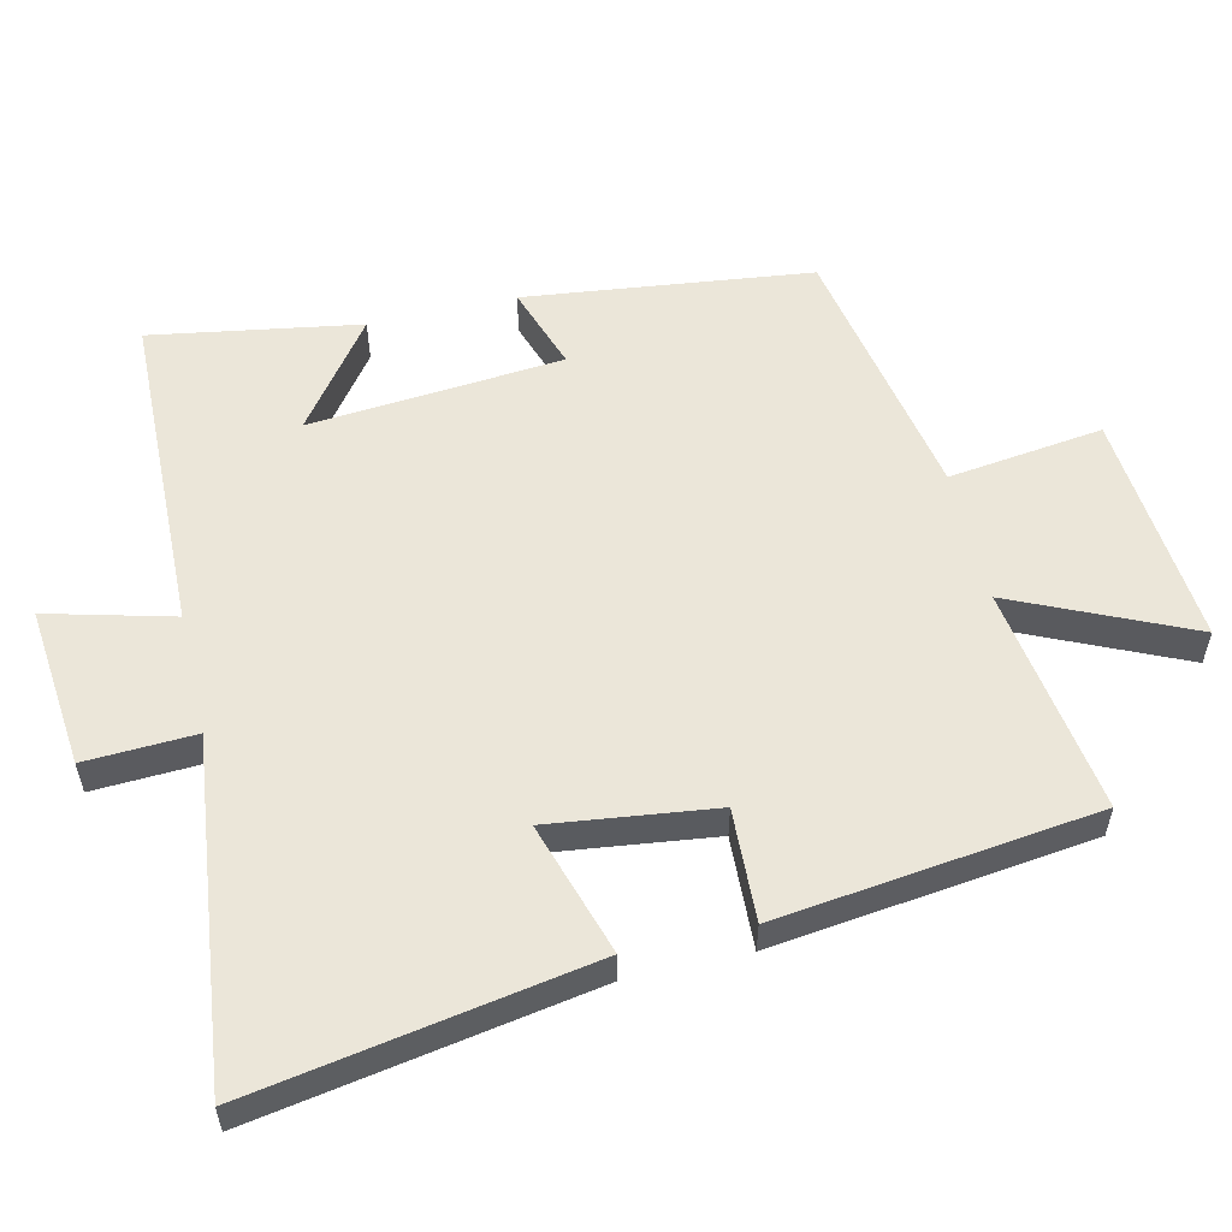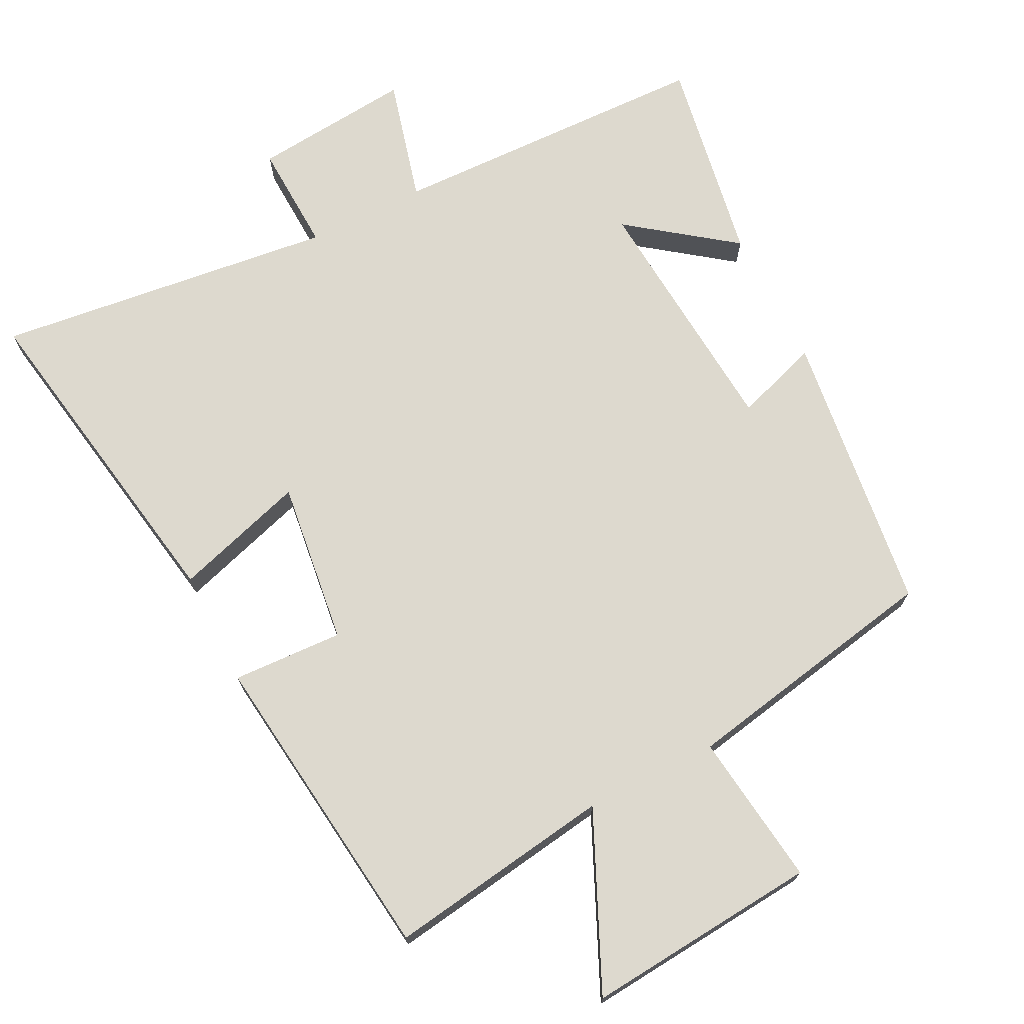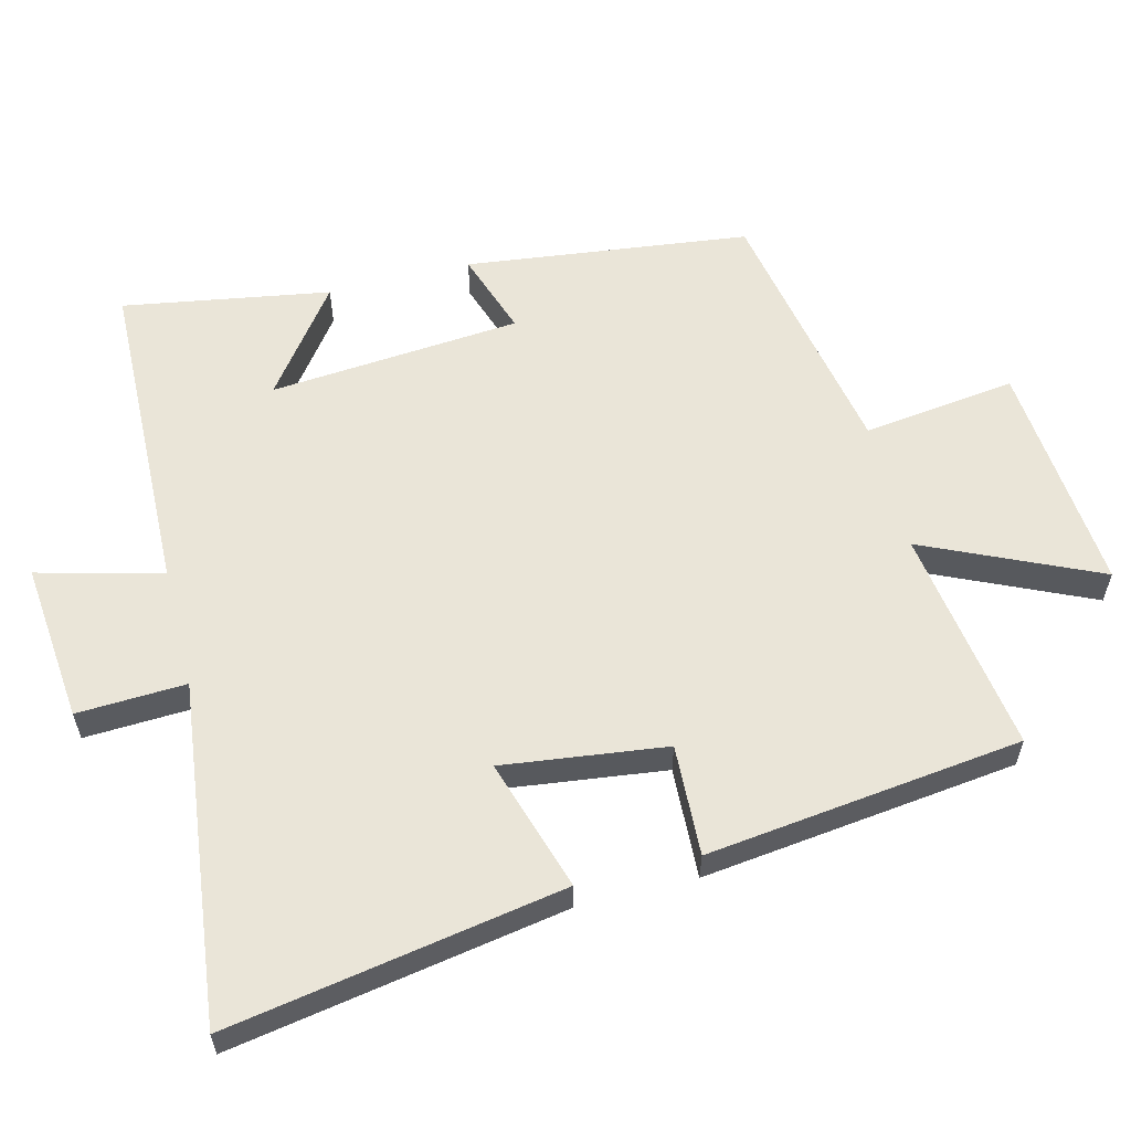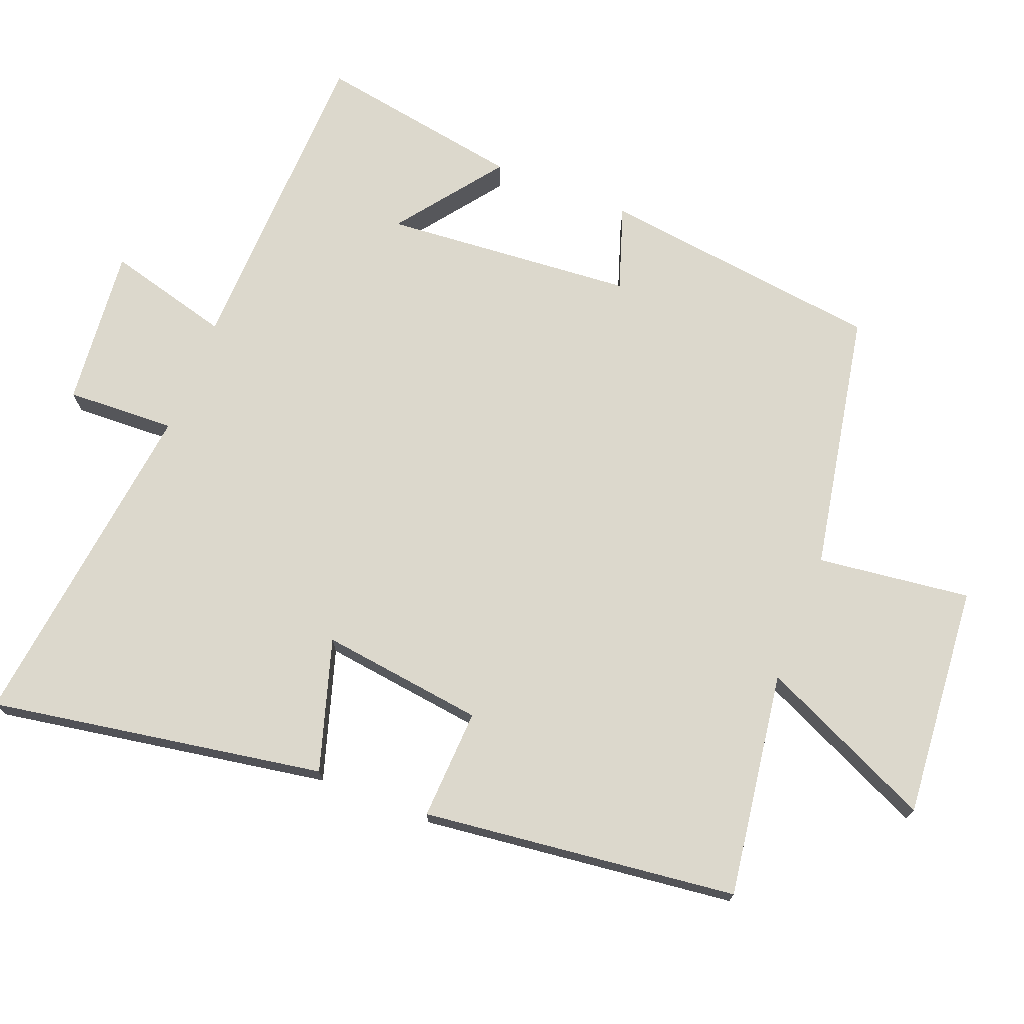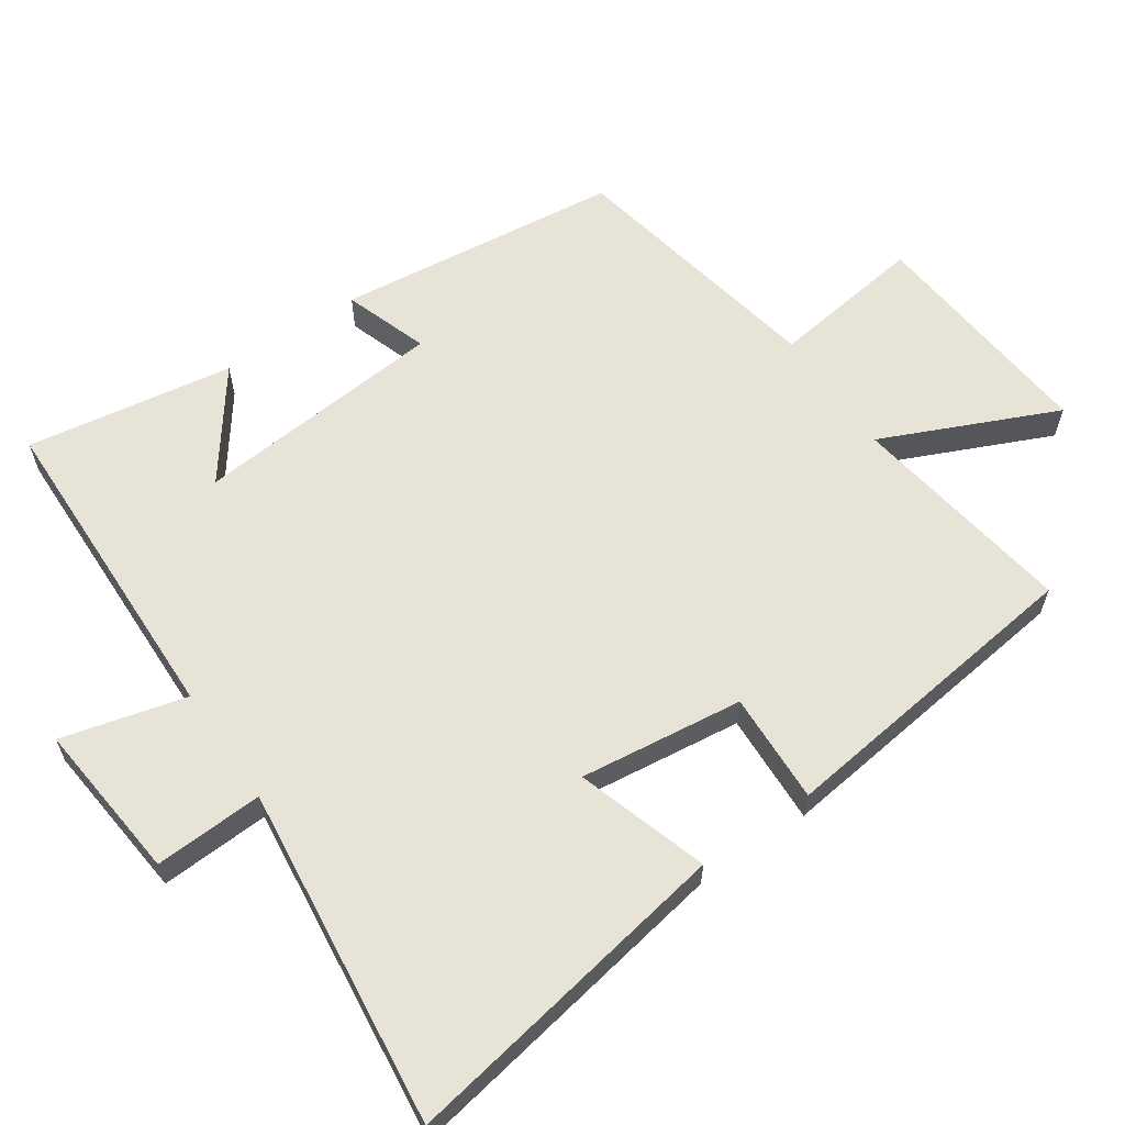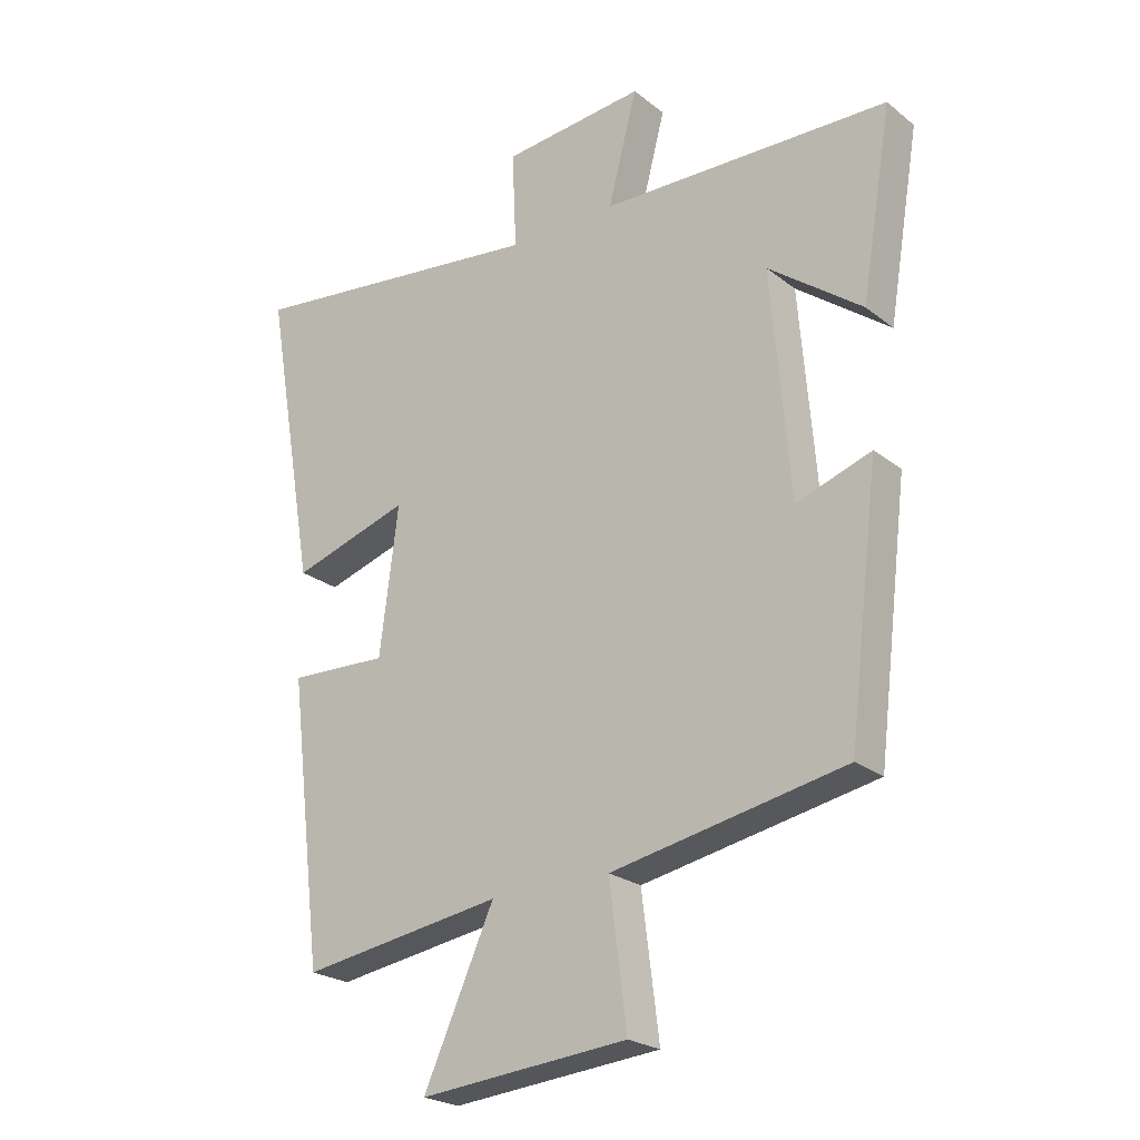
<metadata>
{"format":"obj","ext":"obj","renderer":"f3d","projection":"perspective","resolution":1024,"background":"white","views":[{"elev":56.1,"azim":76.8,"up":"+Y"},{"elev":71.7,"azim":153.2,"up":"+Y"},{"elev":59.0,"azim":75.8,"up":"+Y"},{"elev":72.7,"azim":111.6,"up":"+Y"},{"elev":61.9,"azim":55.4,"up":"+Y"},{"elev":-23.5,"azim":-142.2,"up":"+Z"}]}
</metadata>
<code>
v 0.445 0.07 -0.549
v 0.12 0.07 -0.5
v 0.234 0.07 -0.751
v -0.102 0.07 -0.721
v -0.074 0.07 -0.5
v -0.45 0.07 -0.428
v -0.5 0.07 -0.019
v -0.379 0.07 -0.06
v -0.349 0.07 0.302
v -0.5 0.07 0.189
v -0.55 0.07 0.487
v -0.084 0.07 0.5
v -0.131 0.07 0.679
v 0.099 0.07 0.657
v 0.092 0.07 0.5
v 0.583 0.07 0.559
v 0.5 0.07 0.076
v 0.31 0.07 0.135
v 0.34 0.07 -0.101
v 0.5 0.07 -0.094
v 0.445 0 -0.549
v 0.12 0 -0.5
v 0.234 0 -0.751
v -0.102 0 -0.721
v -0.074 0 -0.5
v -0.45 0 -0.428
v -0.5 0 -0.019
v -0.379 0 -0.06
v -0.349 0 0.302
v -0.5 0 0.189
v -0.55 0 0.487
v -0.084 0 0.5
v -0.131 0 0.679
v 0.099 0 0.657
v 0.092 0 0.5
v 0.583 0 0.559
v 0.5 0 0.076
v 0.31 0 0.135
v 0.34 0 -0.101
v 0.5 0 -0.094
f 19 20 1 2
f 18 19 2
f 15 16 17 18
f 15 18 2
f 12 13 14 15
f 12 15 2
f 9 10 11
f 9 11 12
f 8 9 12 2
f 7 8 2
f 6 7 2
f 5 6 2
f 2 3 4 5
f 22 21 40 39
f 22 39 38
f 38 37 36 35
f 22 38 35
f 35 34 33 32
f 22 35 32
f 31 30 29
f 32 31 29
f 22 32 29 28
f 22 28 27
f 22 27 26
f 22 26 25
f 25 24 23 22
f 1 21 22 2
f 2 22 23 3
f 3 23 24 4
f 4 24 25 5
f 5 25 26 6
f 6 26 27 7
f 7 27 28 8
f 8 28 29 9
f 9 29 30 10
f 10 30 31 11
f 11 31 32 12
f 12 32 33 13
f 13 33 34 14
f 14 34 35 15
f 15 35 36 16
f 16 36 37 17
f 17 37 38 18
f 18 38 39 19
f 19 39 40 20
f 20 40 21 1

</code>
